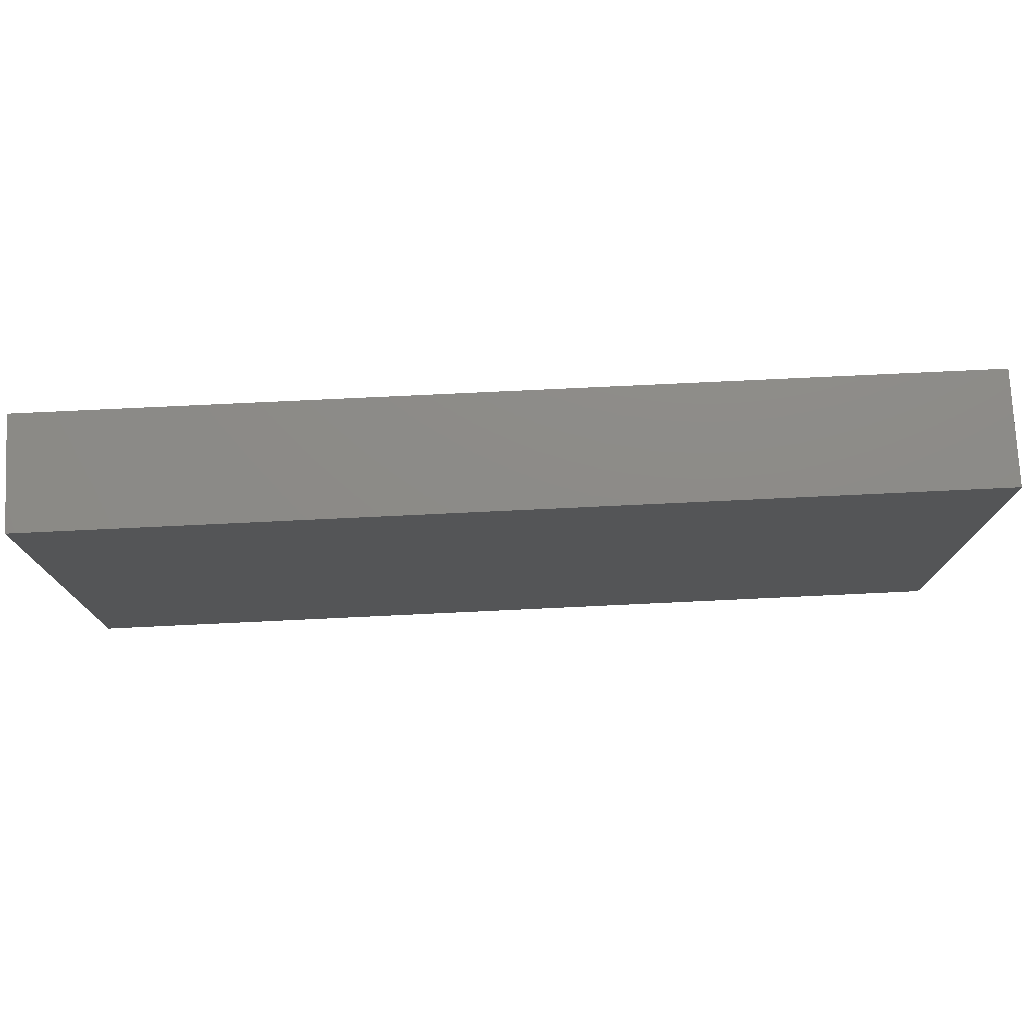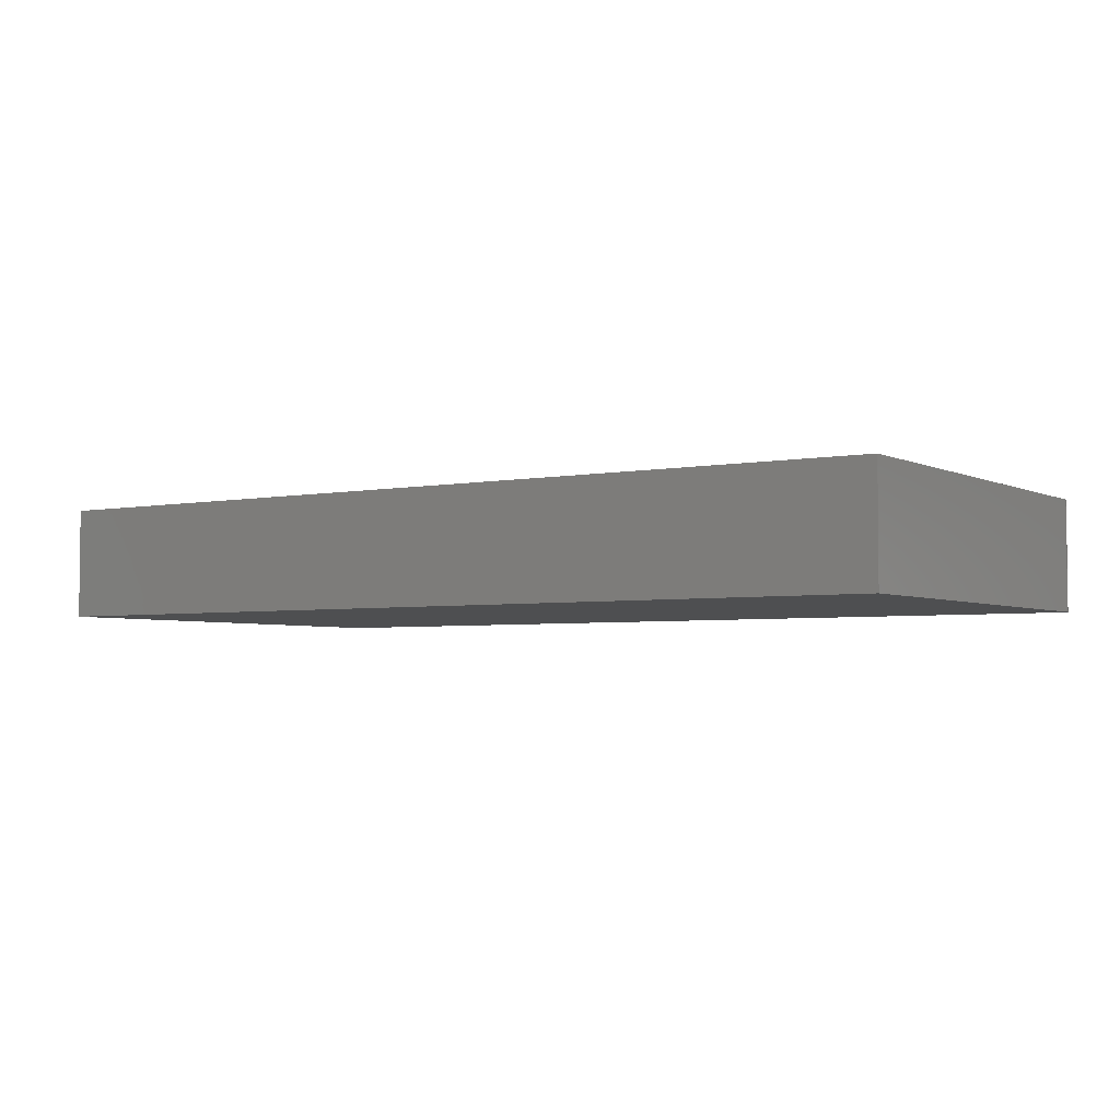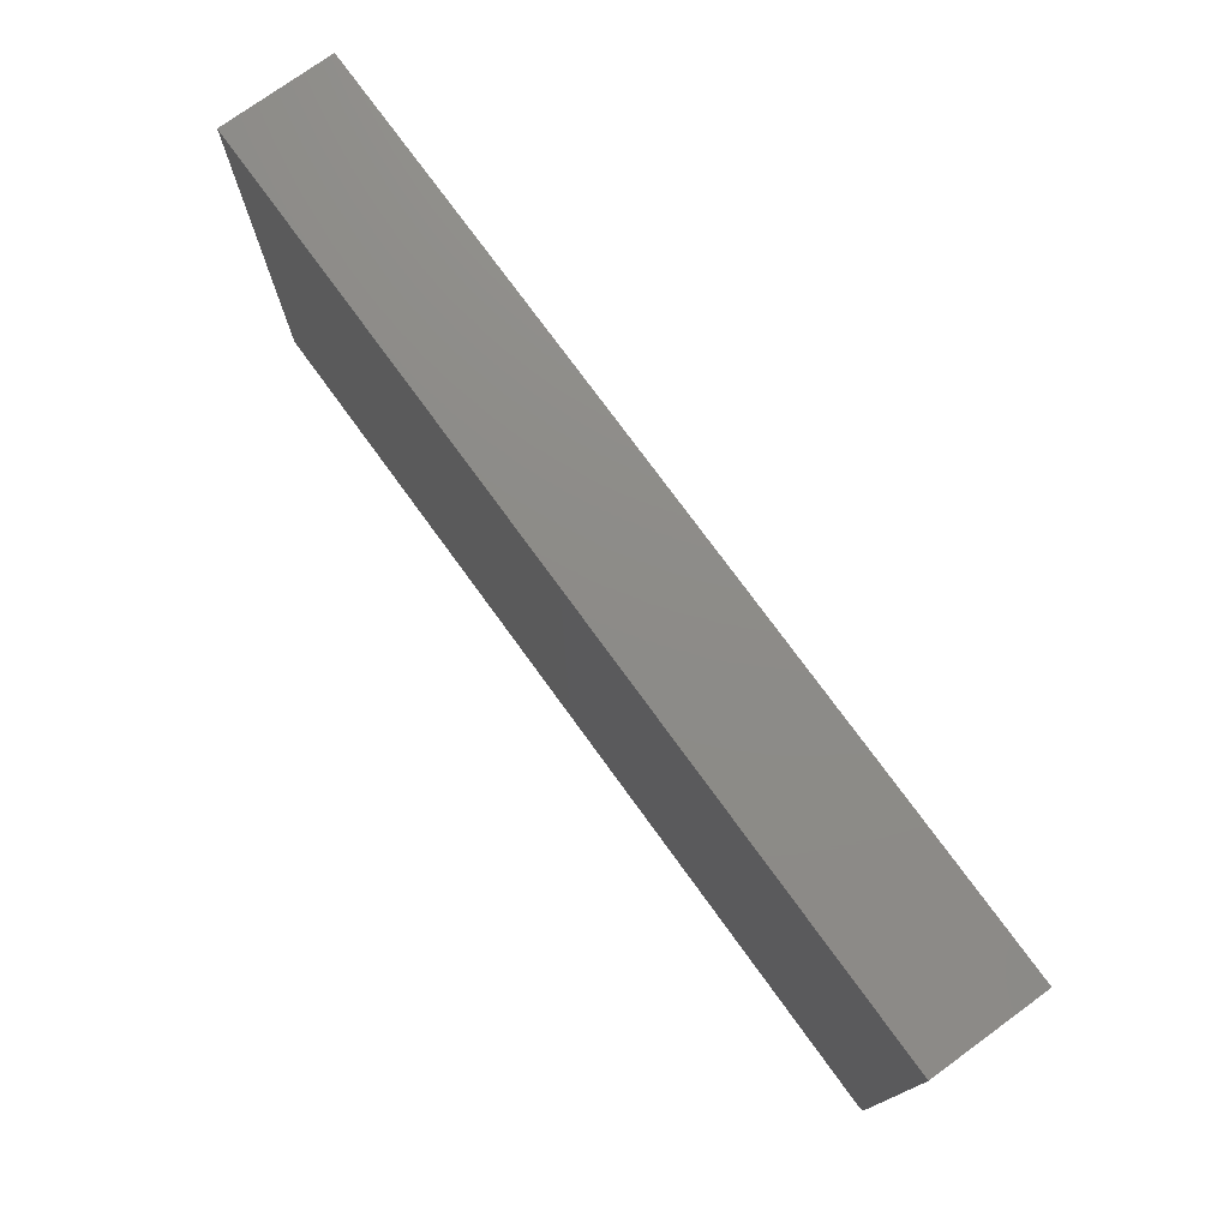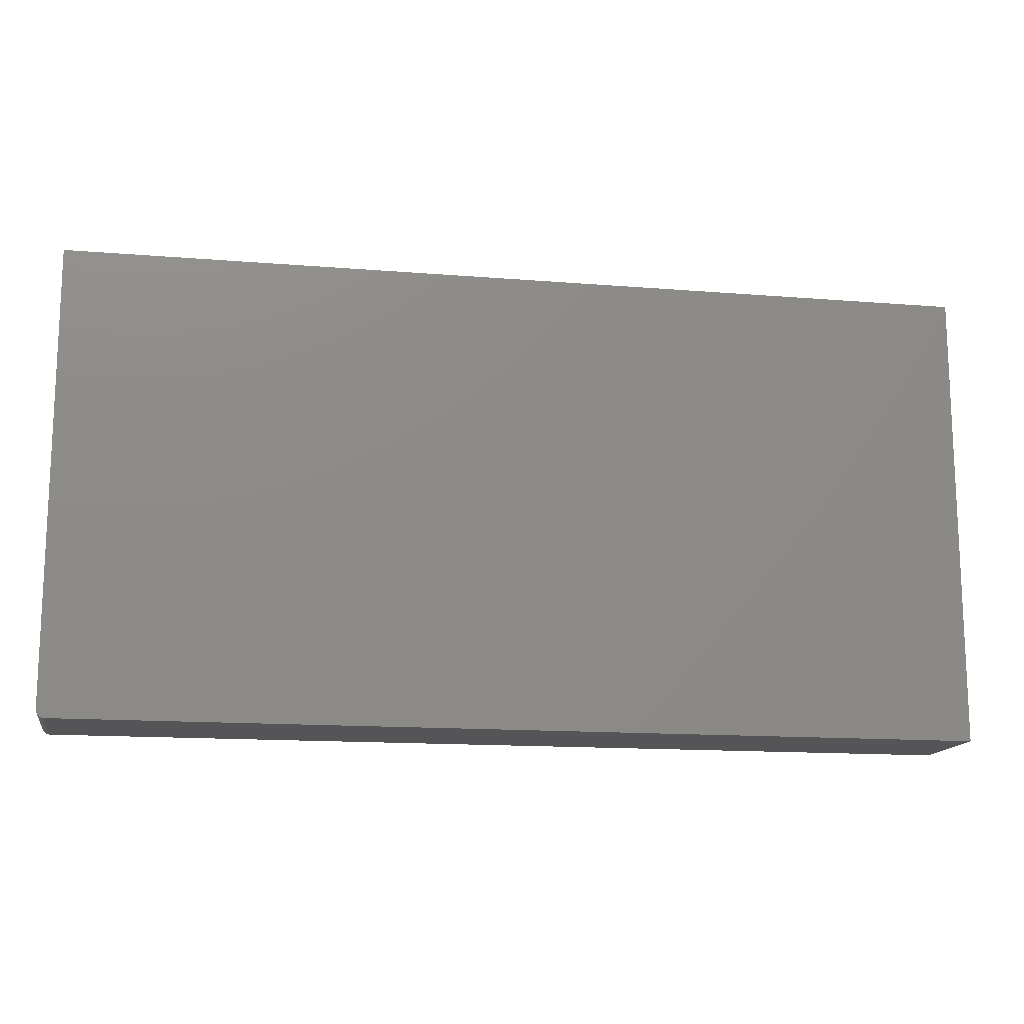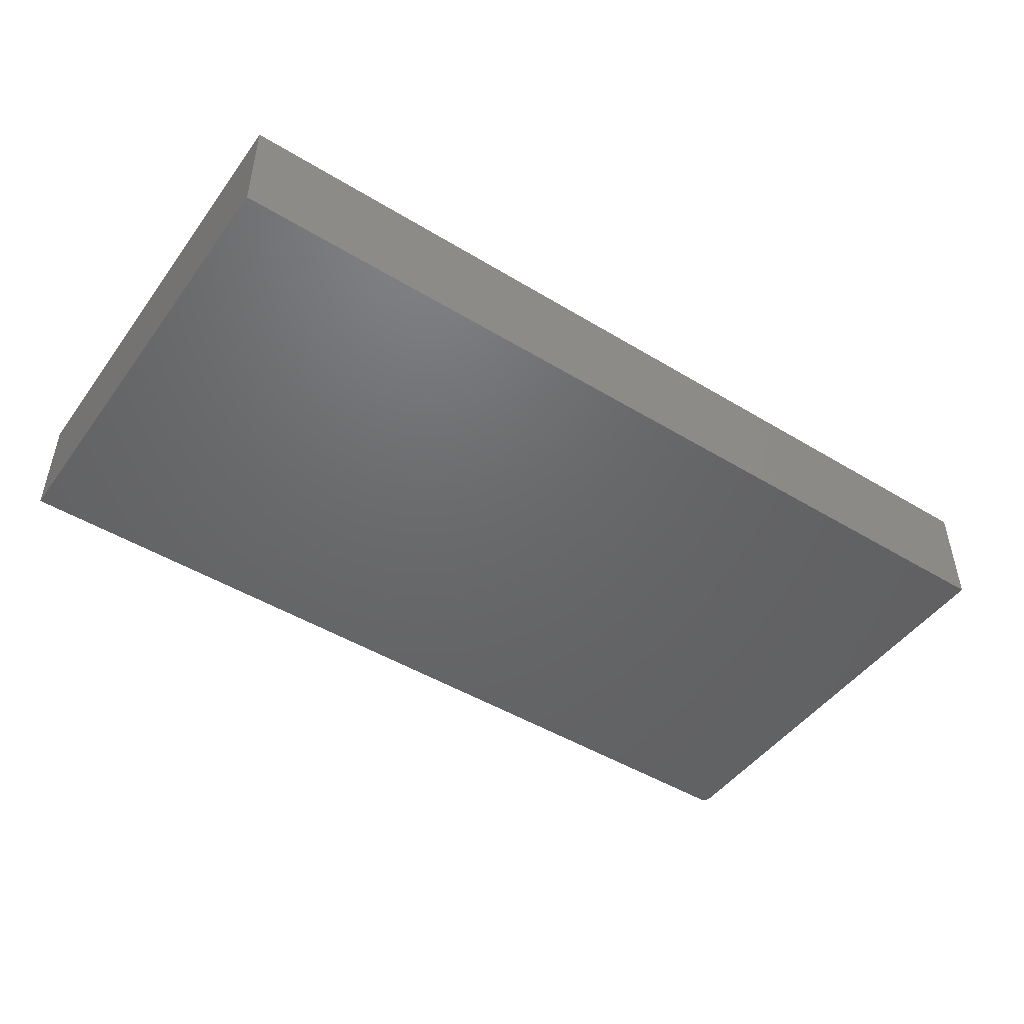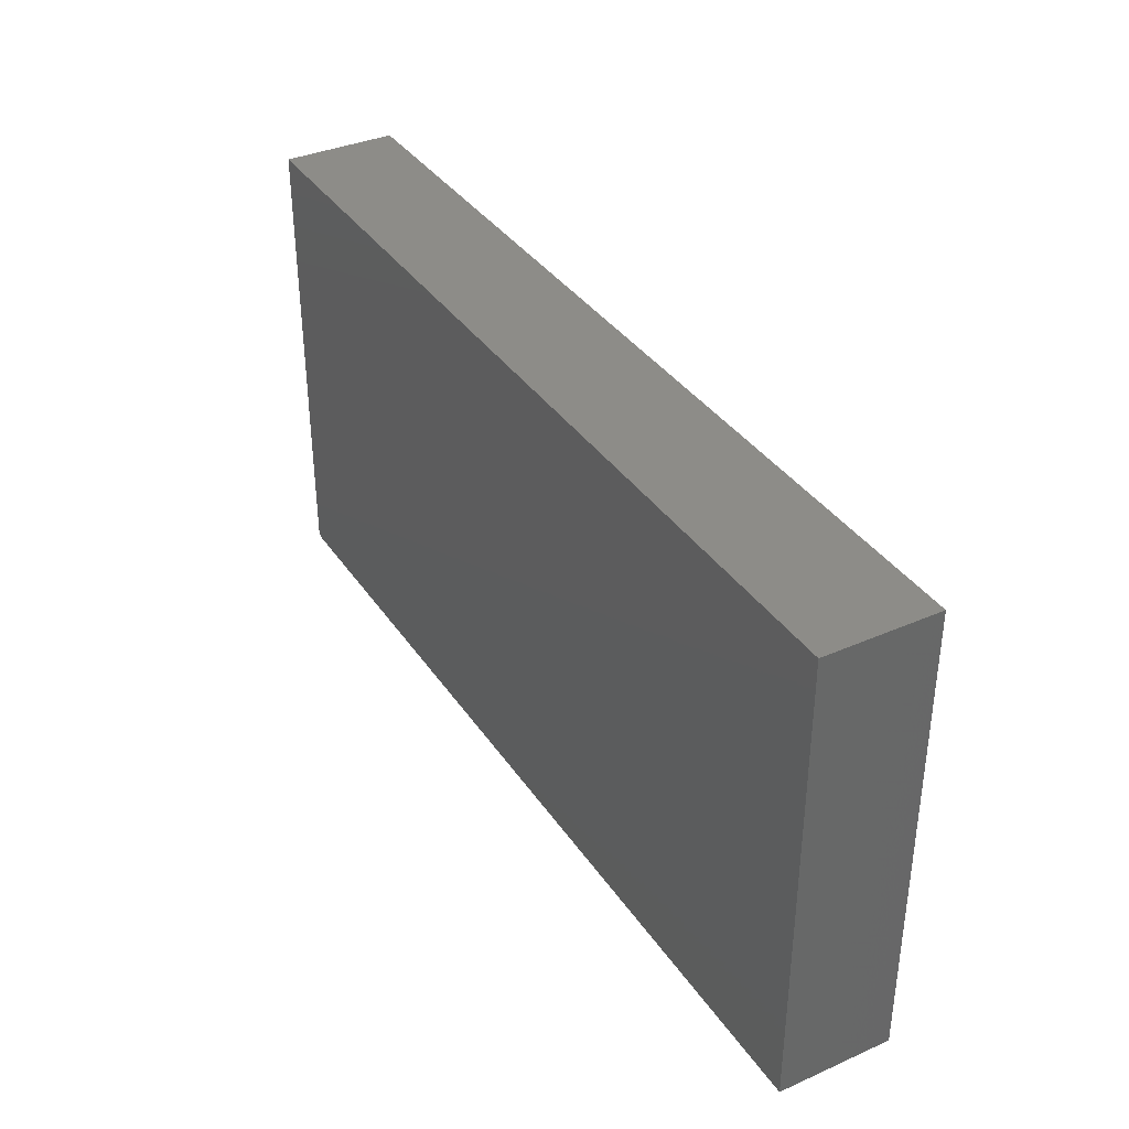
<metadata>
{"format":"stl","ext":"stl","renderer":"f3d","projection":"perspective","resolution":1024,"background":"white","views":[{"elev":76.0,"azim":177.3,"up":"+Y"},{"elev":-3.8,"azim":-146.6,"up":"+Z"},{"elev":75.4,"azim":-126.0,"up":"+Y"},{"elev":-14.4,"azim":-10.1,"up":"+Y"},{"elev":-47.5,"azim":145.6,"up":"+Z"},{"elev":36.4,"azim":60.2,"up":"+Y"}]}
</metadata>
<code>
# stl→obj: 24 verts, 44 faces
v 0.75 0.3406 0.1094
v -0.1406 0.3406 0.1094
v -0.1406 -0.1016 0.1094
v -0.1405 -0.1031 0.1094
v -0.14 -0.1046 0.1094
v -0.1393 -0.1059 0.1094
v -0.1383 -0.1071 0.1094
v -0.1372 -0.1081 0.1094
v -0.1358 -0.1088 0.1094
v -0.1343 -0.1092 0.1094
v -0.1328 -0.1094 0.1094
v 0.75 -0.1094 0.1094
v 0.75 0.3406 0
v 0.75 -0.1094 0
v -0.1328 -0.1094 0
v -0.1343 -0.1092 0
v -0.1358 -0.1088 0
v -0.1372 -0.1081 0
v -0.1383 -0.1071 0
v -0.1393 -0.1059 0
v -0.14 -0.1046 0
v -0.1405 -0.1031 0
v -0.1406 -0.1016 0
v -0.1406 0.3406 0
f 1 2 3
f 1 3 4
f 1 4 5
f 1 5 6
f 1 6 7
f 1 7 8
f 1 8 9
f 1 9 10
f 1 10 11
f 1 11 12
f 13 14 15
f 13 15 16
f 13 16 17
f 13 17 18
f 13 18 19
f 13 19 20
f 13 20 21
f 13 21 22
f 13 22 23
f 13 23 24
f 2 24 3
f 3 24 23
f 11 15 12
f 12 15 14
f 15 11 16
f 16 11 10
f 16 10 17
f 17 10 9
f 17 9 18
f 18 9 8
f 18 8 19
f 19 8 7
f 19 7 20
f 20 7 6
f 20 6 21
f 21 6 5
f 21 5 22
f 22 5 4
f 22 4 23
f 23 4 3
f 1 13 2
f 2 13 24
f 12 14 1
f 1 14 13

</code>
